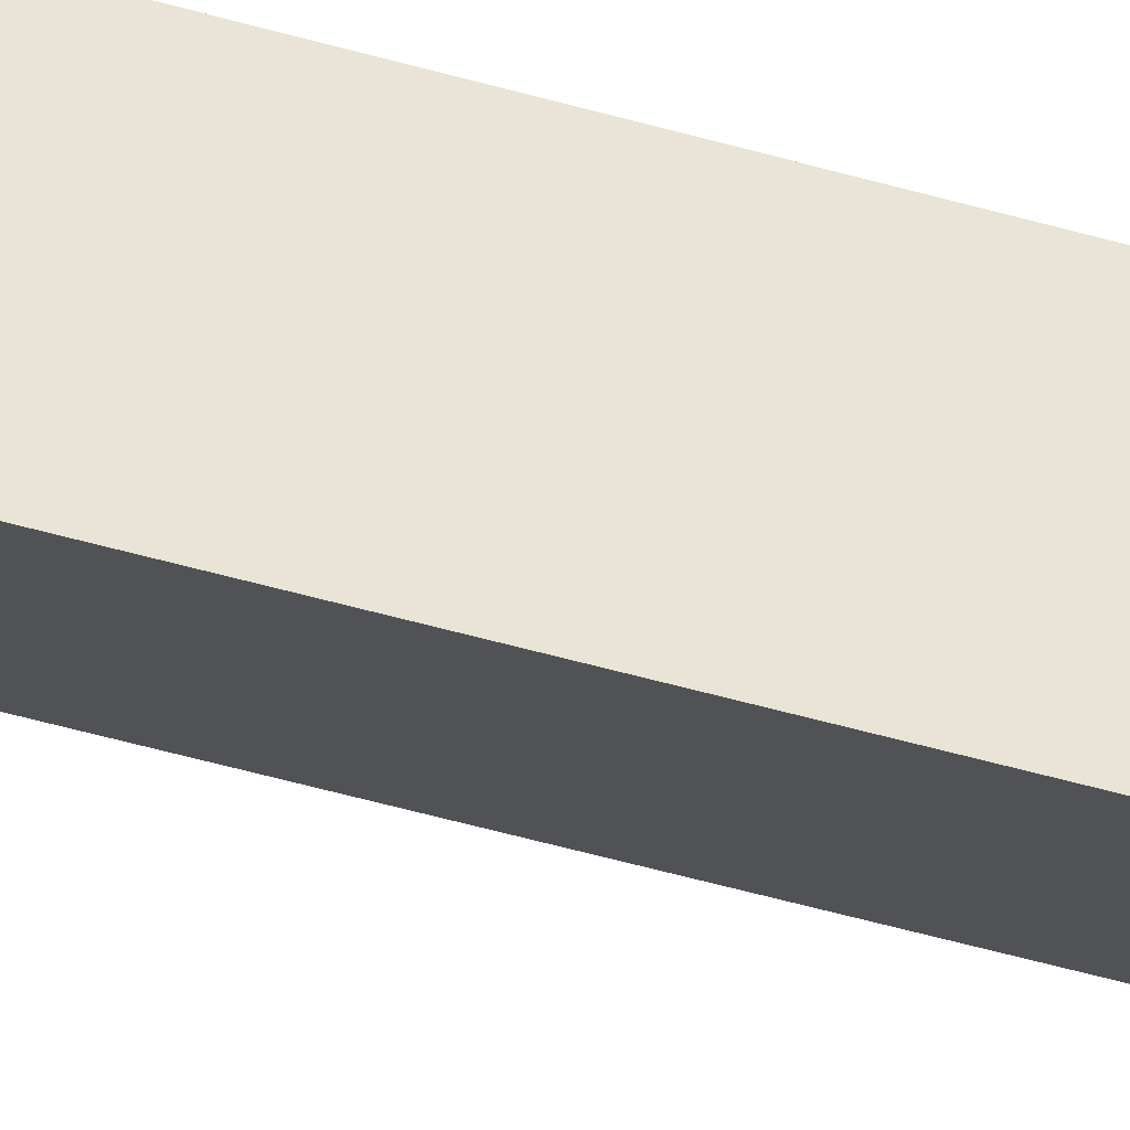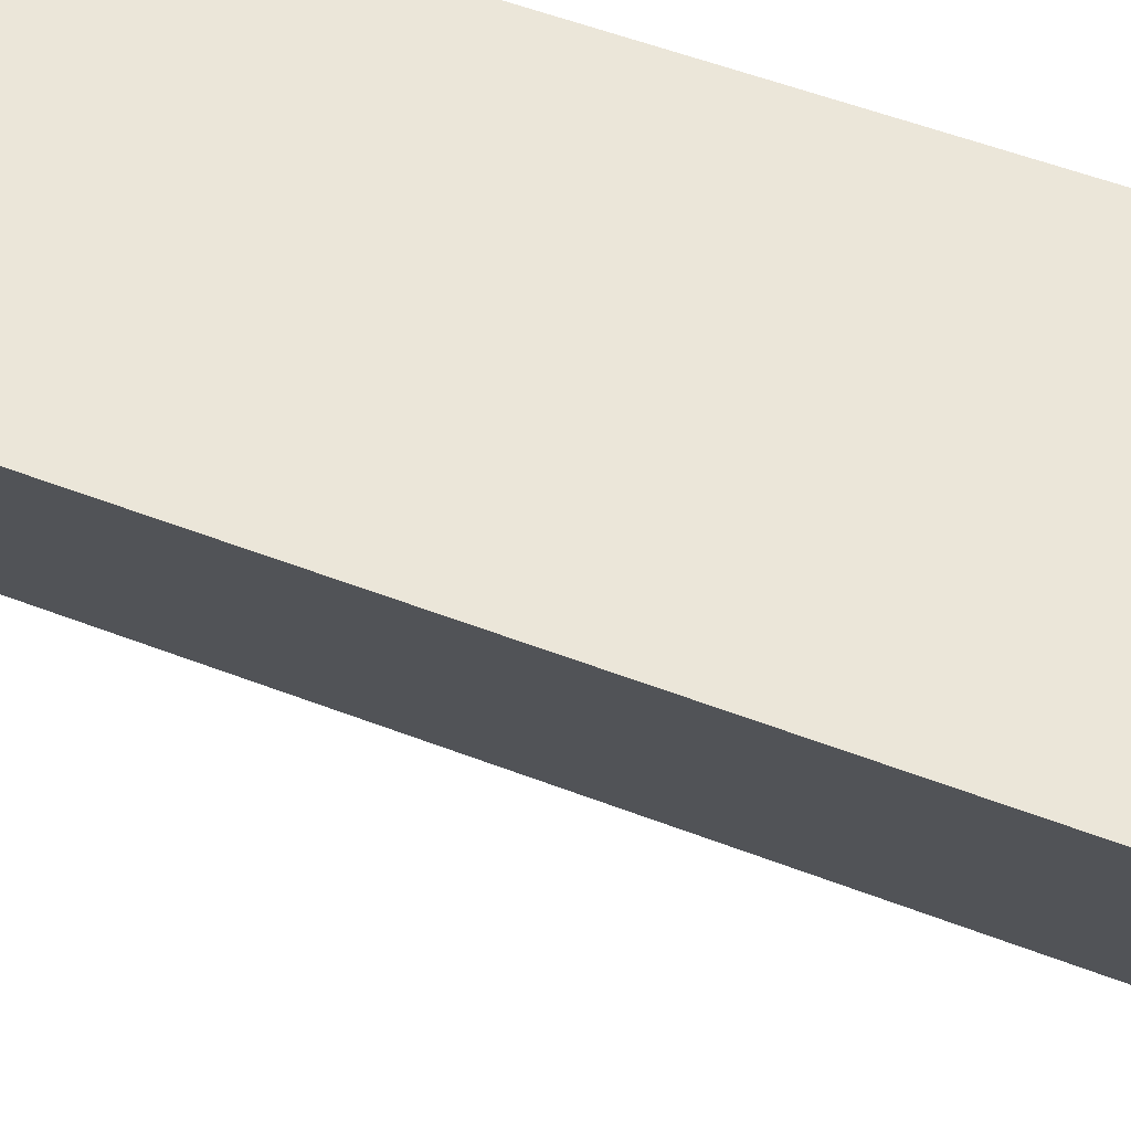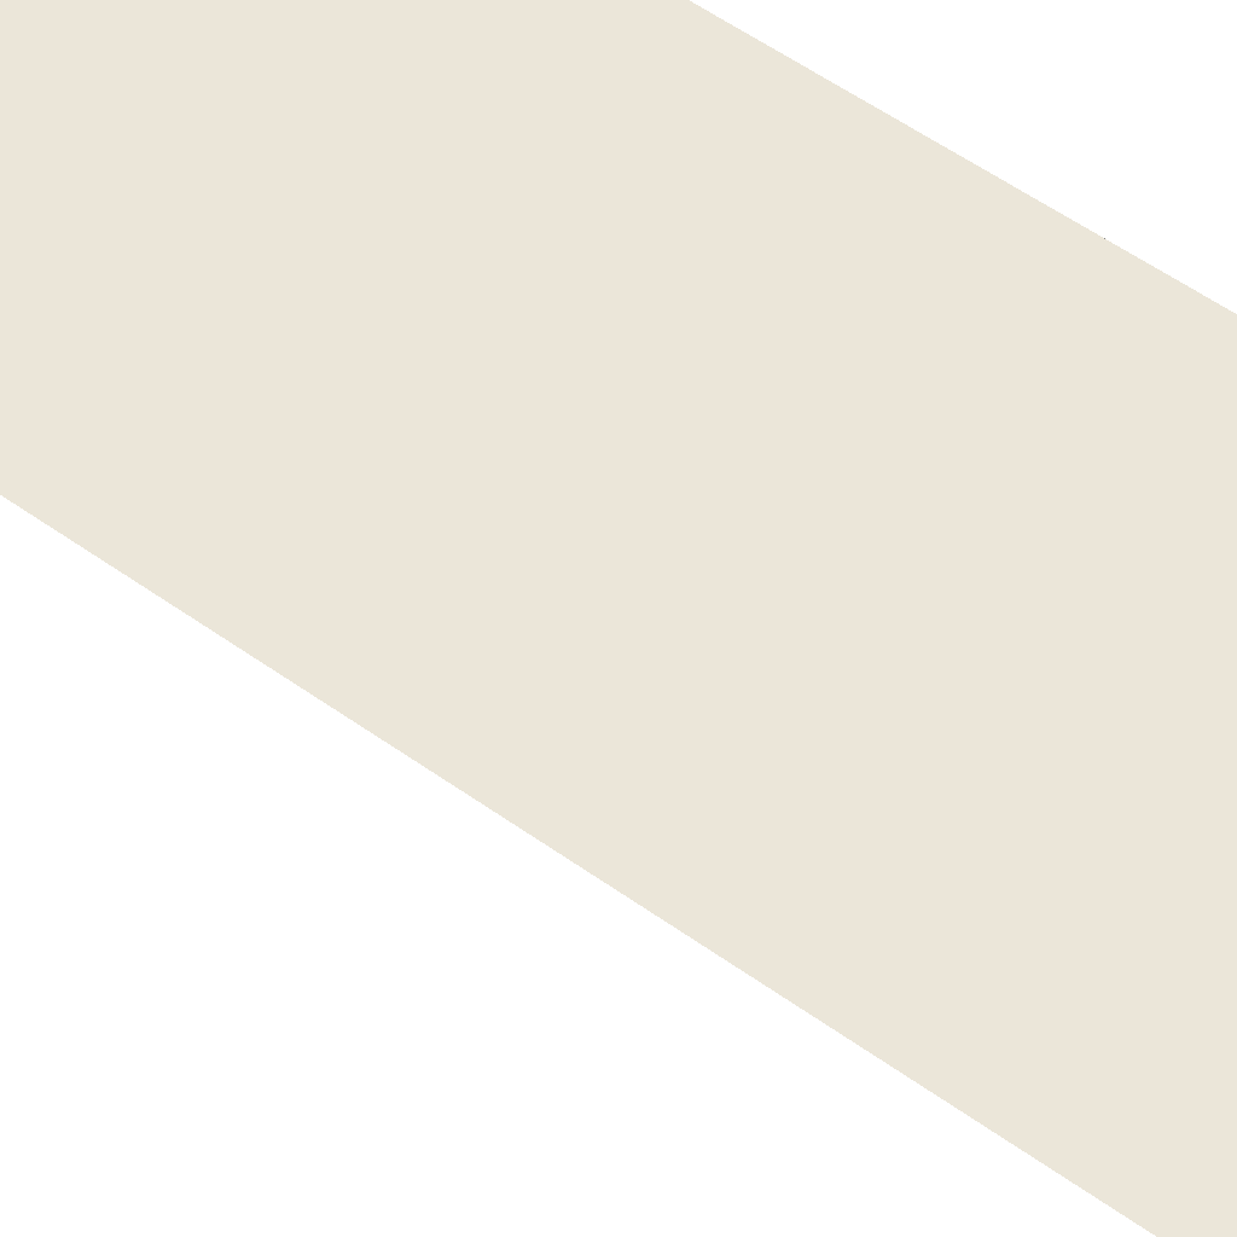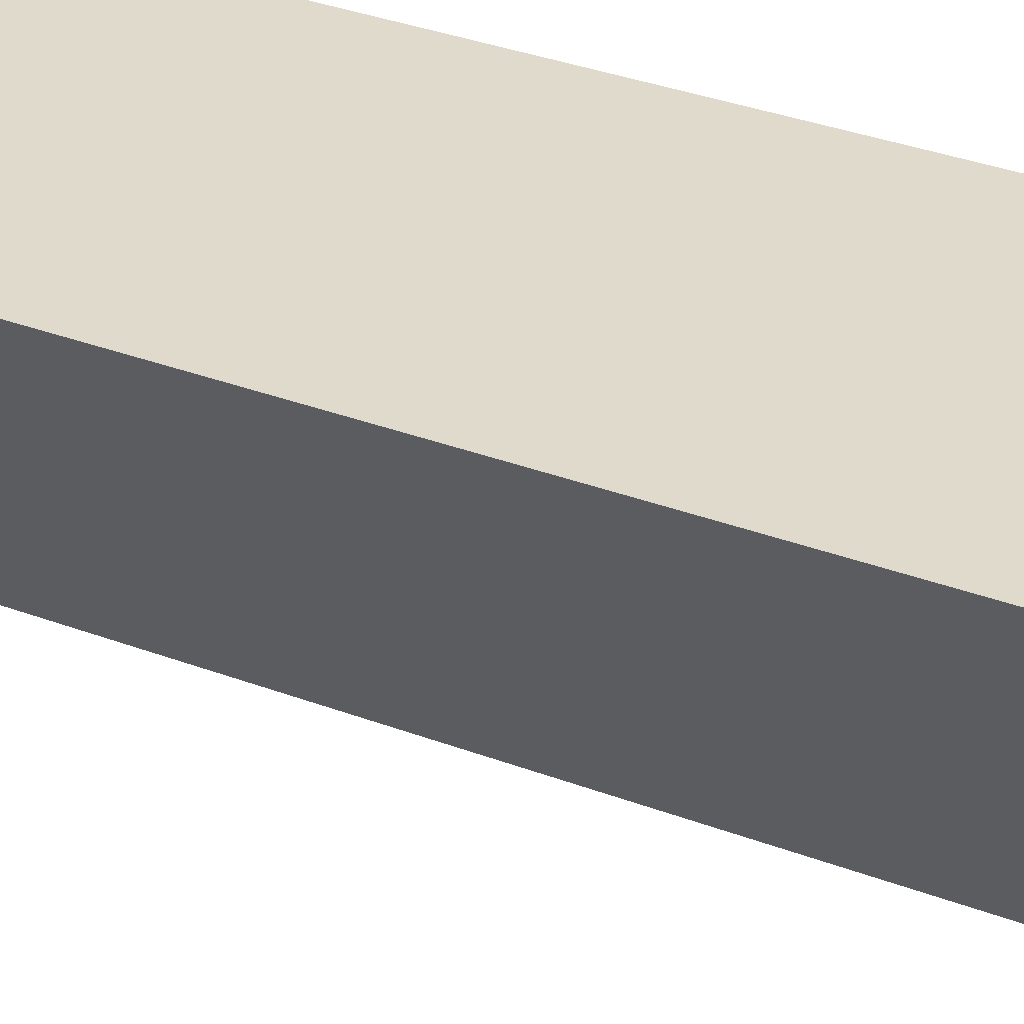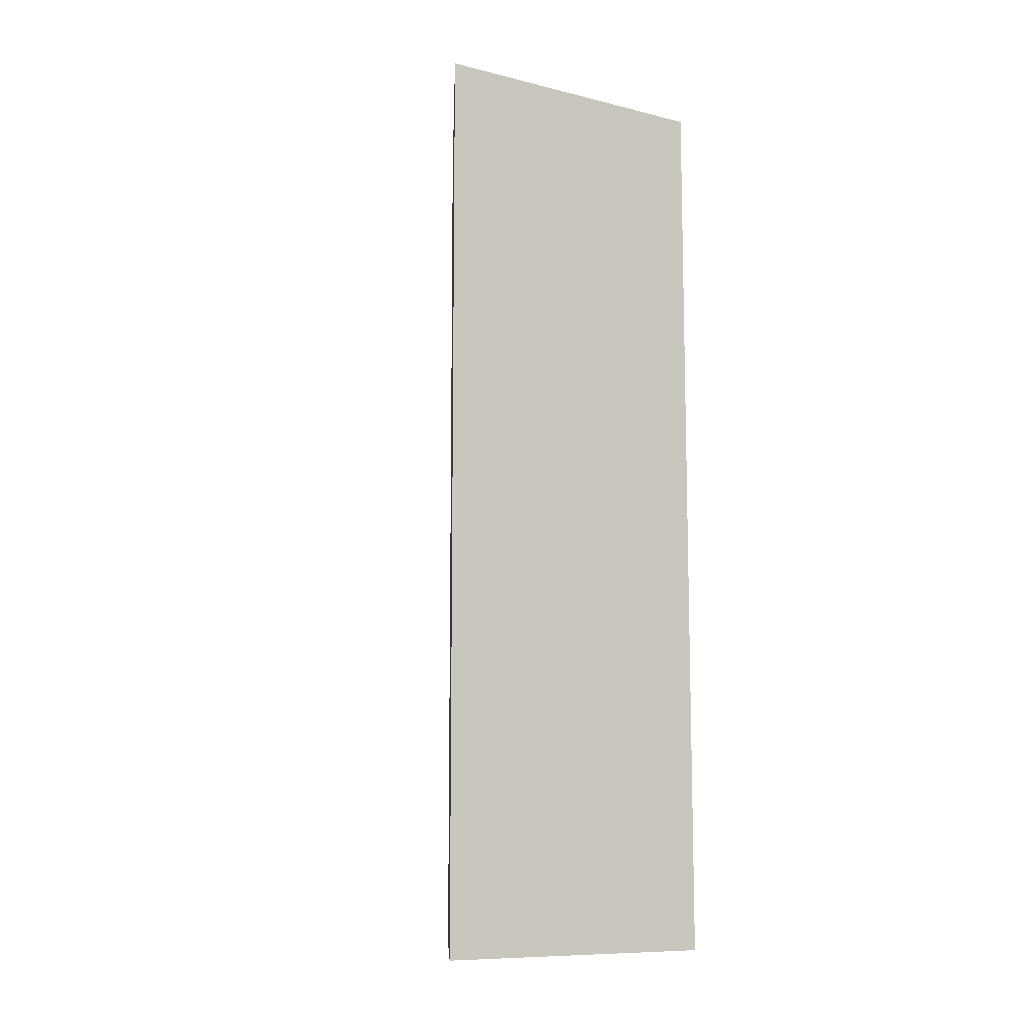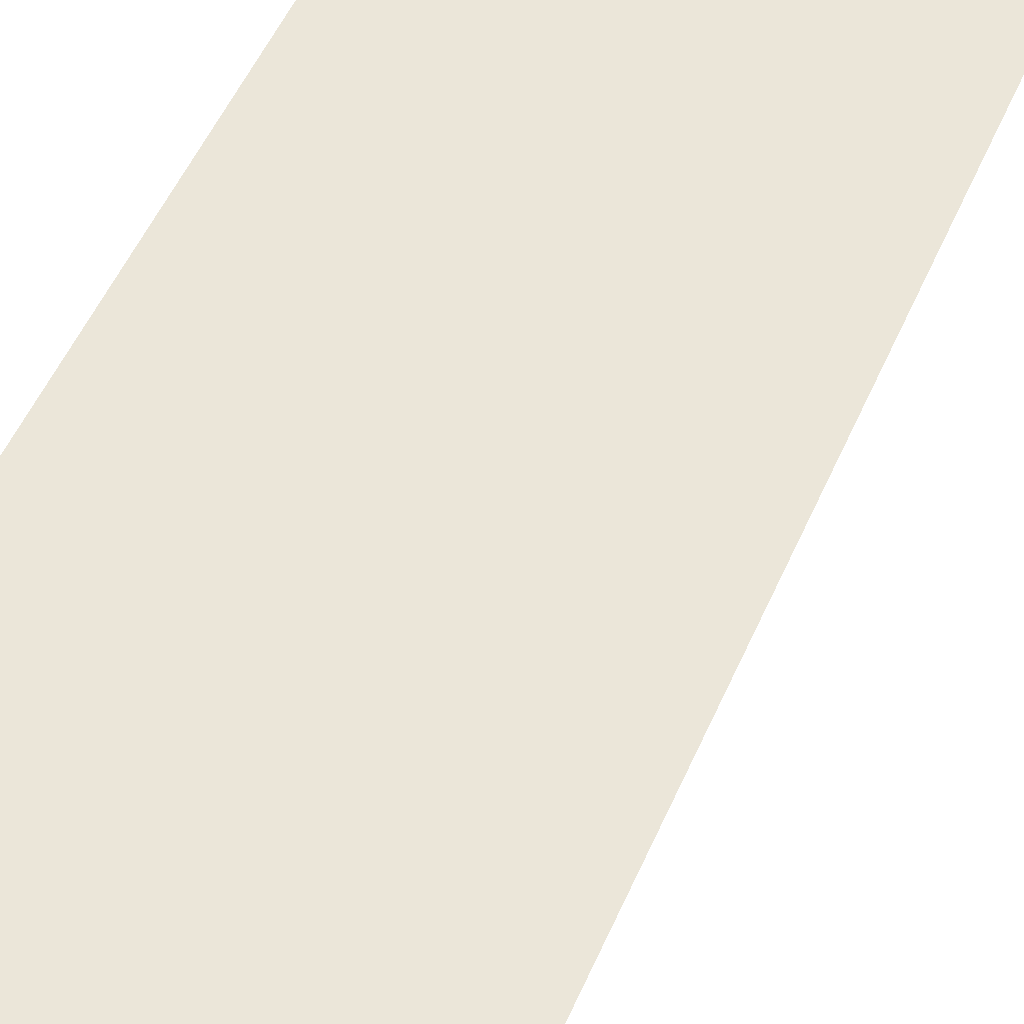
<metadata>
{"format":"obj","ext":"obj","renderer":"f3d","projection":"perspective","resolution":1024,"background":"white","views":[{"elev":-75.2,"azim":75.8,"up":"+Z"},{"elev":46.7,"azim":-65.5,"up":"+Z"},{"elev":56.5,"azim":126.7,"up":"+Z"},{"elev":32.5,"azim":118.1,"up":"+Z"},{"elev":-10.1,"azim":-152.3,"up":"+Y"},{"elev":47.9,"azim":21.9,"up":"+Z"}]}
</metadata>
<code>
o Cylinder
v 0 -0.02 -0.0075
v 0 0.02 -0.0075
v 0.006495 -0.02 0.00375
v 0.006495 0.02 0.00375
v -0.006495 -0.02 0.00375
v -0.006495 0.02 0.00375
f 1 4 3
f 3 6 5
f 4 2 6
f 5 2 1
f 1 3 5
f 1 2 4
f 3 4 6
f 5 6 2

</code>
